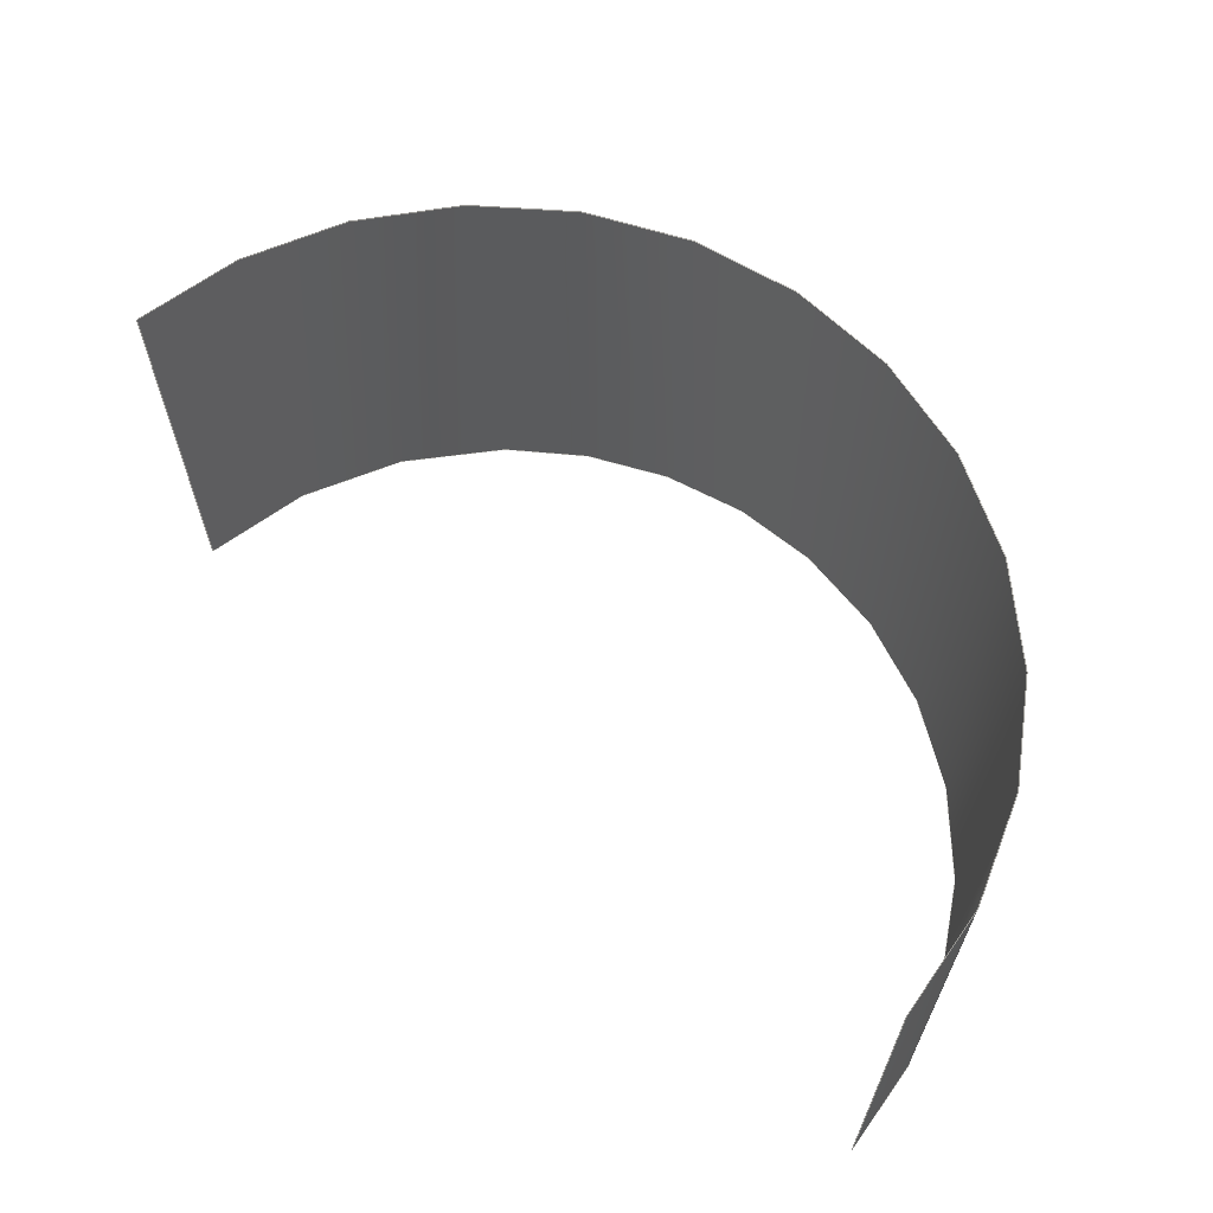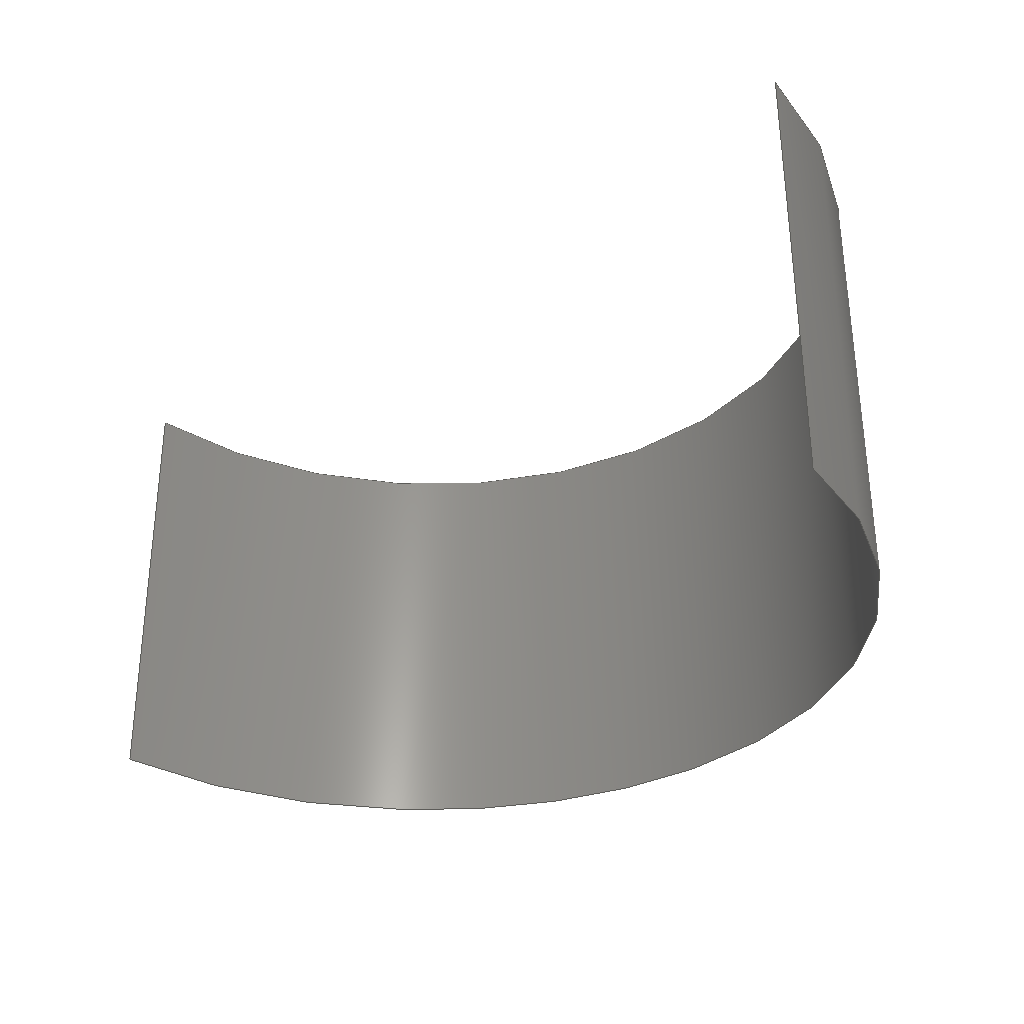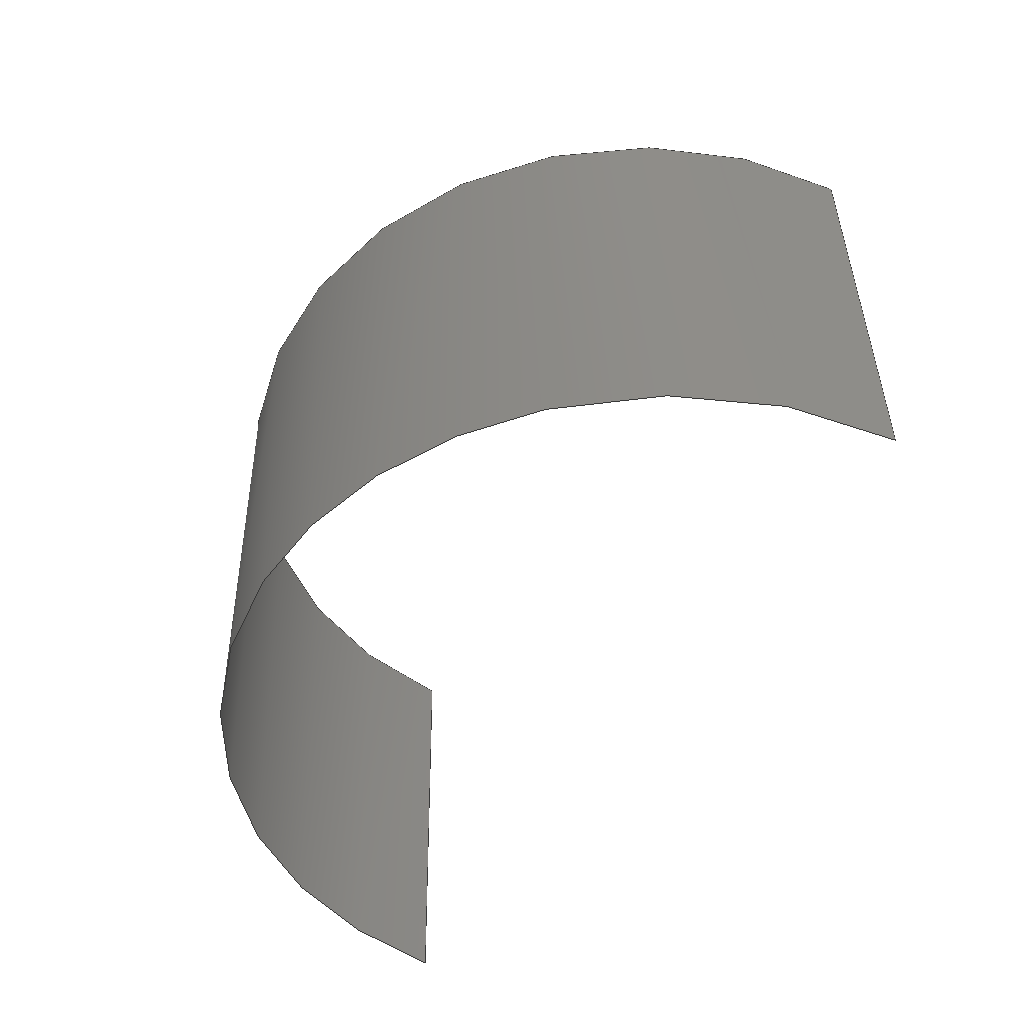
<metadata>
{"format":"step","ext":"stp","renderer":"f3d","projection":"perspective","resolution":1024,"background":"white","views":[{"elev":67.3,"azim":32.2,"up":"+Z"},{"elev":-29.0,"azim":28.6,"up":"+Z"},{"elev":-52.8,"azim":-132.8,"up":"+Z"}]}
</metadata>
<code>
ISO-10303-21;
DATA;
#1 = APPLICATION_PROTOCOL_DEFINITION('committee draft',
  'automotive_design',1997,#2);
#2 = APPLICATION_CONTEXT(
  'core data for automotive mechanical design processes');
#3 = SHAPE_DEFINITION_REPRESENTATION(#4,#10);
#4 = PRODUCT_DEFINITION_SHAPE('','',#5);
#5 = PRODUCT_DEFINITION('design','',#6,#9);
#6 = PRODUCT_DEFINITION_FORMATION('','',#7);
#7 = PRODUCT('Open CASCADE STEP translator 6.8 874',
  'Open CASCADE STEP translator 6.8 874','',(#8));
#8 = MECHANICAL_CONTEXT('',#2,'mechanical');
#9 = PRODUCT_DEFINITION_CONTEXT('part definition',#2,'design');
#10 = MANIFOLD_SURFACE_SHAPE_REPRESENTATION('',(#11,#15),#257);
#11 = AXIS2_PLACEMENT_3D('',#12,#13,#14);
#12 = CARTESIAN_POINT('',(0,0,0));
#13 = DIRECTION('',(0,0,1));
#14 = DIRECTION('',(1,0,-0));
#15 = SHELL_BASED_SURFACE_MODEL('',(#16));
#16 = OPEN_SHELL('',(#17));
#17 = ADVANCED_FACE('',(#18),#33,.F.);
#18 = FACE_BOUND('',#19,.F.);
#19 = EDGE_LOOP('',(#20,#66,#104,#143,#182,#221));
#20 = ORIENTED_EDGE('',*,*,#21,.T.);
#21 = EDGE_CURVE('',#22,#24,#26,.T.);
#22 = VERTEX_POINT('',#23);
#23 = CARTESIAN_POINT('',(-4.688,-0.2629,3.225
    ));
#24 = VERTEX_POINT('',#25);
#25 = CARTESIAN_POINT('',(5.076,-2.349,3.567));
#26 = SURFACE_CURVE('',#27,(#32),.PCURVE_S1);
#27 = CIRCLE('',#28,5);
#28 = AXIS2_PLACEMENT_3D('',#29,#30,#31);
#29 = CARTESIAN_POINT('',(0.1484,-1.519,3.404)
  );
#30 = DIRECTION('',(0.02627,-0.04108,
    -0.9988));
#31 = DIRECTION('',(-0.9673,0.2512,-0.03577)
  );
#32 = PCURVE('',#33,#38);
#33 = CYLINDRICAL_SURFACE('',#34,5);
#34 = AXIS2_PLACEMENT_3D('',#35,#36,#37);
#35 = CARTESIAN_POINT('',(0.2141,-1.621,0.9066)
  );
#36 = DIRECTION('',(0.02627,-0.04108,
    -0.9988));
#37 = DIRECTION('',(-0.9673,0.2512,-0.03577)
  );
#38 = DEFINITIONAL_REPRESENTATION('',(#39),#65);
#39 = B_SPLINE_CURVE_WITH_KNOTS('',3,(#40,#41,#42,#43,#44,#45,#46,#47,
    #48,#49,#50,#51,#52,#53,#54,#55,#56,#57,#58,#59,#60,#61,#62,#63,#64)
  ,.UNSPECIFIED.,.F.,.F.,(4,1,1,1,1,1,1,1,1,1,1,1,1,1,1,1,1,1,1,1,1,1,4)
  ,(0,0.1388,0.2777,0.4165,0.5554,
    0.6942,0.833,0.9719,1.111,
    1.25,1.388,1.527,1.666,
    1.805,1.944,2.083,2.221,
    2.36,2.499,2.638,2.777,
    2.916,3.054),.QUASI_UNIFORM_KNOTS.);
#40 = CARTESIAN_POINT('',(0,-2.5));
#41 = CARTESIAN_POINT('',(0.04628,-2.5));
#42 = CARTESIAN_POINT('',(0.1388,-2.5));
#43 = CARTESIAN_POINT('',(0.2777,-2.5));
#44 = CARTESIAN_POINT('',(0.4165,-2.5));
#45 = CARTESIAN_POINT('',(0.5554,-2.5));
#46 = CARTESIAN_POINT('',(0.6942,-2.5));
#47 = CARTESIAN_POINT('',(0.833,-2.5));
#48 = CARTESIAN_POINT('',(0.9719,-2.5));
#49 = CARTESIAN_POINT('',(1.111,-2.5));
#50 = CARTESIAN_POINT('',(1.25,-2.5));
#51 = CARTESIAN_POINT('',(1.388,-2.5));
#52 = CARTESIAN_POINT('',(1.527,-2.5));
#53 = CARTESIAN_POINT('',(1.666,-2.5));
#54 = CARTESIAN_POINT('',(1.805,-2.5));
#55 = CARTESIAN_POINT('',(1.944,-2.5));
#56 = CARTESIAN_POINT('',(2.083,-2.5));
#57 = CARTESIAN_POINT('',(2.221,-2.5));
#58 = CARTESIAN_POINT('',(2.36,-2.5));
#59 = CARTESIAN_POINT('',(2.499,-2.5));
#60 = CARTESIAN_POINT('',(2.638,-2.5));
#61 = CARTESIAN_POINT('',(2.777,-2.5));
#62 = CARTESIAN_POINT('',(2.916,-2.5));
#63 = CARTESIAN_POINT('',(3.008,-2.5));
#64 = CARTESIAN_POINT('',(3.054,-2.5));
#65 = ( GEOMETRIC_REPRESENTATION_CONTEXT(2) 
PARAMETRIC_REPRESENTATION_CONTEXT() REPRESENTATION_CONTEXT('2D SPACE',''
  ) );
#66 = ORIENTED_EDGE('',*,*,#67,.T.);
#67 = EDGE_CURVE('',#24,#68,#70,.T.);
#68 = VERTEX_POINT('',#69);
#69 = CARTESIAN_POINT('',(5.207,-2.554,-1.427)
  );
#70 = SURFACE_CURVE('',#71,(#75),.PCURVE_S1);
#71 = LINE('',#72,#73);
#72 = CARTESIAN_POINT('',(5.076,-2.349,3.567));
#73 = VECTOR('',#74,1);
#74 = DIRECTION('',(0.02627,-0.04108,
    -0.9988));
#75 = PCURVE('',#33,#76);
#76 = DEFINITIONAL_REPRESENTATION('',(#77),#103);
#77 = B_SPLINE_CURVE_WITH_KNOTS('',3,(#78,#79,#80,#81,#82,#83,#84,#85,
    #86,#87,#88,#89,#90,#91,#92,#93,#94,#95,#96,#97,#98,#99,#100,#101,
    #102),.UNSPECIFIED.,.F.,.F.,(4,1,1,1,1,1,1,1,1,1,1,1,1,1,1,1,1,1,1,1
    ,1,1,4),(0,0.2273,0.4545,0.6818,
    0.9091,1.136,1.364,1.591,
    1.818,2.045,2.273,2.5,
    2.727,2.955,3.182,3.409,
    3.636,3.864,4.091,4.318,
    4.545,4.773,5),.QUASI_UNIFORM_KNOTS.);
#78 = CARTESIAN_POINT('',(3.054,-2.5));
#79 = CARTESIAN_POINT('',(3.054,-2.424));
#80 = CARTESIAN_POINT('',(3.054,-2.273));
#81 = CARTESIAN_POINT('',(3.054,-2.045));
#82 = CARTESIAN_POINT('',(3.054,-1.818));
#83 = CARTESIAN_POINT('',(3.054,-1.591));
#84 = CARTESIAN_POINT('',(3.054,-1.364));
#85 = CARTESIAN_POINT('',(3.054,-1.136));
#86 = CARTESIAN_POINT('',(3.054,-0.9091));
#87 = CARTESIAN_POINT('',(3.054,-0.6818));
#88 = CARTESIAN_POINT('',(3.054,-0.4545));
#89 = CARTESIAN_POINT('',(3.054,-0.2273));
#90 = CARTESIAN_POINT('',(3.054,-3.44e-10));
#91 = CARTESIAN_POINT('',(3.054,0.2273));
#92 = CARTESIAN_POINT('',(3.054,0.4545));
#93 = CARTESIAN_POINT('',(3.054,0.6818));
#94 = CARTESIAN_POINT('',(3.054,0.9091));
#95 = CARTESIAN_POINT('',(3.054,1.136));
#96 = CARTESIAN_POINT('',(3.054,1.364));
#97 = CARTESIAN_POINT('',(3.054,1.591));
#98 = CARTESIAN_POINT('',(3.054,1.818));
#99 = CARTESIAN_POINT('',(3.054,2.045));
#100 = CARTESIAN_POINT('',(3.054,2.273));
#101 = CARTESIAN_POINT('',(3.054,2.424));
#102 = CARTESIAN_POINT('',(3.054,2.5));
#103 = ( GEOMETRIC_REPRESENTATION_CONTEXT(2) 
PARAMETRIC_REPRESENTATION_CONTEXT() REPRESENTATION_CONTEXT('2D SPACE',''
  ) );
#104 = ORIENTED_EDGE('',*,*,#105,.T.);
#105 = EDGE_CURVE('',#68,#106,#108,.T.);
#106 = VERTEX_POINT('',#107);
#107 = CARTESIAN_POINT('',(1.372,3.152,-1.762
    ));
#108 = SURFACE_CURVE('',#109,(#114),.PCURVE_S1);
#109 = CIRCLE('',#110,5);
#110 = AXIS2_PLACEMENT_3D('',#111,#112,#113);
#111 = CARTESIAN_POINT('',(0.2798,-1.724,
    -1.59));
#112 = DIRECTION('',(-0.02627,0.04108,
    0.9988));
#113 = DIRECTION('',(0.9856,-0.166,0.03275)
  );
#114 = PCURVE('',#33,#115);
#115 = DEFINITIONAL_REPRESENTATION('',(#116),#142);
#116 = B_SPLINE_CURVE_WITH_KNOTS('',3,(#117,#118,#119,#120,#121,#122,
    #123,#124,#125,#126,#127,#128,#129,#130,#131,#132,#133,#134,#135,
    #136,#137,#138,#139,#140,#141),.UNSPECIFIED.,.F.,.F.,(4,1,1,1,1,1,1,
    1,1,1,1,1,1,1,1,1,1,1,1,1,1,1,4),(0,0.06902,
    0.138,0.2071,0.2761,0.3451,
    0.4141,0.4832,0.5522,0.6212,
    0.6902,0.7593,0.8283,0.8973,
    0.9663,1.035,1.104,1.173,
    1.242,1.311,1.38,1.449,
    1.519),.QUASI_UNIFORM_KNOTS.);
#117 = CARTESIAN_POINT('',(3.054,2.5));
#118 = CARTESIAN_POINT('',(3.031,2.5));
#119 = CARTESIAN_POINT('',(2.985,2.5));
#120 = CARTESIAN_POINT('',(2.916,2.5));
#121 = CARTESIAN_POINT('',(2.847,2.5));
#122 = CARTESIAN_POINT('',(2.778,2.5));
#123 = CARTESIAN_POINT('',(2.709,2.5));
#124 = CARTESIAN_POINT('',(2.64,2.5));
#125 = CARTESIAN_POINT('',(2.571,2.5));
#126 = CARTESIAN_POINT('',(2.502,2.5));
#127 = CARTESIAN_POINT('',(2.433,2.5));
#128 = CARTESIAN_POINT('',(2.364,2.5));
#129 = CARTESIAN_POINT('',(2.295,2.5));
#130 = CARTESIAN_POINT('',(2.226,2.5));
#131 = CARTESIAN_POINT('',(2.157,2.5));
#132 = CARTESIAN_POINT('',(2.088,2.5));
#133 = CARTESIAN_POINT('',(2.019,2.5));
#134 = CARTESIAN_POINT('',(1.95,2.5));
#135 = CARTESIAN_POINT('',(1.881,2.5));
#136 = CARTESIAN_POINT('',(1.812,2.5));
#137 = CARTESIAN_POINT('',(1.743,2.5));
#138 = CARTESIAN_POINT('',(1.674,2.5));
#139 = CARTESIAN_POINT('',(1.605,2.5));
#140 = CARTESIAN_POINT('',(1.559,2.5));
#141 = CARTESIAN_POINT('',(1.536,2.5));
#142 = ( GEOMETRIC_REPRESENTATION_CONTEXT(2) 
PARAMETRIC_REPRESENTATION_CONTEXT() REPRESENTATION_CONTEXT('2D SPACE',''
  ) );
#143 = ORIENTED_EDGE('',*,*,#144,.T.);
#144 = EDGE_CURVE('',#106,#145,#147,.T.);
#145 = VERTEX_POINT('',#146);
#146 = CARTESIAN_POINT('',(-2.411,2.483,-1.834
    ));
#147 = SURFACE_CURVE('',#148,(#153),.PCURVE_S1);
#148 = CIRCLE('',#149,5);
#149 = AXIS2_PLACEMENT_3D('',#150,#151,#152);
#150 = CARTESIAN_POINT('',(0.2798,-1.724,-1.59
    ));
#151 = DIRECTION('',(-0.02627,0.04108,
    0.9988));
#152 = DIRECTION('',(0.2185,0.9752,-0.03436));
#153 = PCURVE('',#33,#154);
#154 = DEFINITIONAL_REPRESENTATION('',(#155),#181);
#155 = B_SPLINE_CURVE_WITH_KNOTS('',3,(#156,#157,#158,#159,#160,#161,
    #162,#163,#164,#165,#166,#167,#168,#169,#170,#171,#172,#173,#174,
    #175,#176,#177,#178,#179,#180),.UNSPECIFIED.,.F.,.F.,(4,1,1,1,1,1,1,
    1,1,1,1,1,1,1,1,1,1,1,1,1,1,1,4),(0,0.03586,
    0.07172,0.1076,0.1434,0.1793,
    0.2152,0.251,0.2869,0.3227,
    0.3586,0.3944,0.4303,0.4662,
    0.502,0.5379,0.5737,0.6096,
    0.6455,0.6813,0.7172,0.753,
    0.7889),.QUASI_UNIFORM_KNOTS.);
#156 = CARTESIAN_POINT('',(1.536,2.5));
#157 = CARTESIAN_POINT('',(1.524,2.5));
#158 = CARTESIAN_POINT('',(1.5,2.5));
#159 = CARTESIAN_POINT('',(1.464,2.5));
#160 = CARTESIAN_POINT('',(1.428,2.5));
#161 = CARTESIAN_POINT('',(1.393,2.5));
#162 = CARTESIAN_POINT('',(1.357,2.5));
#163 = CARTESIAN_POINT('',(1.321,2.5));
#164 = CARTESIAN_POINT('',(1.285,2.5));
#165 = CARTESIAN_POINT('',(1.249,2.5));
#166 = CARTESIAN_POINT('',(1.213,2.5));
#167 = CARTESIAN_POINT('',(1.177,2.5));
#168 = CARTESIAN_POINT('',(1.141,2.5));
#169 = CARTESIAN_POINT('',(1.106,2.5));
#170 = CARTESIAN_POINT('',(1.07,2.5));
#171 = CARTESIAN_POINT('',(1.034,2.5));
#172 = CARTESIAN_POINT('',(0.9981,2.5));
#173 = CARTESIAN_POINT('',(0.9622,2.5));
#174 = CARTESIAN_POINT('',(0.9263,2.5));
#175 = CARTESIAN_POINT('',(0.8905,2.5));
#176 = CARTESIAN_POINT('',(0.8546,2.5));
#177 = CARTESIAN_POINT('',(0.8188,2.5));
#178 = CARTESIAN_POINT('',(0.7829,2.5));
#179 = CARTESIAN_POINT('',(0.759,2.5));
#180 = CARTESIAN_POINT('',(0.747,2.5));
#181 = ( GEOMETRIC_REPRESENTATION_CONTEXT(2) 
PARAMETRIC_REPRESENTATION_CONTEXT() REPRESENTATION_CONTEXT('2D SPACE',''
  ) );
#182 = ORIENTED_EDGE('',*,*,#183,.T.);
#183 = EDGE_CURVE('',#145,#184,#186,.T.);
#184 = VERTEX_POINT('',#185);
#185 = CARTESIAN_POINT('',(-4.556,-0.4683,
    -1.769));
#186 = SURFACE_CURVE('',#187,(#192),.PCURVE_S1);
#187 = CIRCLE('',#188,5);
#188 = AXIS2_PLACEMENT_3D('',#189,#190,#191);
#189 = CARTESIAN_POINT('',(0.2798,-1.724,-1.59
    ));
#190 = DIRECTION('',(-0.02627,0.04108,
    0.9988));
#191 = DIRECTION('',(-0.5382,0.8414,-0.04876)
  );
#192 = PCURVE('',#33,#193);
#193 = DEFINITIONAL_REPRESENTATION('',(#194),#220);
#194 = B_SPLINE_CURVE_WITH_KNOTS('',3,(#195,#196,#197,#198,#199,#200,
    #201,#202,#203,#204,#205,#206,#207,#208,#209,#210,#211,#212,#213,
    #214,#215,#216,#217,#218,#219),.UNSPECIFIED.,.F.,.F.,(4,1,1,1,1,1,1,
    1,1,1,1,1,1,1,1,1,1,1,1,1,1,1,4),(0,0.03396,
    0.06791,0.1019,0.1358,0.1698,
    0.2037,0.2377,0.2717,0.3056,
    0.3396,0.3735,0.4075,0.4414,
    0.4754,0.5094,0.5433,0.5773,
    0.6112,0.6452,0.6791,0.7131,
    0.747),.QUASI_UNIFORM_KNOTS.);
#195 = CARTESIAN_POINT('',(0.747,2.5));
#196 = CARTESIAN_POINT('',(0.7357,2.5));
#197 = CARTESIAN_POINT('',(0.7131,2.5));
#198 = CARTESIAN_POINT('',(0.6791,2.5));
#199 = CARTESIAN_POINT('',(0.6452,2.5));
#200 = CARTESIAN_POINT('',(0.6112,2.5));
#201 = CARTESIAN_POINT('',(0.5773,2.5));
#202 = CARTESIAN_POINT('',(0.5433,2.5));
#203 = CARTESIAN_POINT('',(0.5094,2.5));
#204 = CARTESIAN_POINT('',(0.4754,2.5));
#205 = CARTESIAN_POINT('',(0.4414,2.5));
#206 = CARTESIAN_POINT('',(0.4075,2.5));
#207 = CARTESIAN_POINT('',(0.3735,2.5));
#208 = CARTESIAN_POINT('',(0.3396,2.5));
#209 = CARTESIAN_POINT('',(0.3056,2.5));
#210 = CARTESIAN_POINT('',(0.2717,2.5));
#211 = CARTESIAN_POINT('',(0.2377,2.5));
#212 = CARTESIAN_POINT('',(0.2037,2.5));
#213 = CARTESIAN_POINT('',(0.1698,2.5));
#214 = CARTESIAN_POINT('',(0.1358,2.5));
#215 = CARTESIAN_POINT('',(0.1019,2.5));
#216 = CARTESIAN_POINT('',(0.06791,2.5));
#217 = CARTESIAN_POINT('',(0.03396,2.5));
#218 = CARTESIAN_POINT('',(0.01132,2.5));
#219 = CARTESIAN_POINT('',(0,2.5));
#220 = ( GEOMETRIC_REPRESENTATION_CONTEXT(2) 
PARAMETRIC_REPRESENTATION_CONTEXT() REPRESENTATION_CONTEXT('2D SPACE',''
  ) );
#221 = ORIENTED_EDGE('',*,*,#222,.T.);
#222 = EDGE_CURVE('',#184,#22,#223,.T.);
#223 = SURFACE_CURVE('',#224,(#228),.PCURVE_S1);
#224 = LINE('',#225,#226);
#225 = CARTESIAN_POINT('',(-4.556,-0.4683,
    -1.769));
#226 = VECTOR('',#227,1);
#227 = DIRECTION('',(-0.02627,0.04108,
    0.9988));
#228 = PCURVE('',#33,#229);
#229 = DEFINITIONAL_REPRESENTATION('',(#230),#256);
#230 = B_SPLINE_CURVE_WITH_KNOTS('',3,(#231,#232,#233,#234,#235,#236,
    #237,#238,#239,#240,#241,#242,#243,#244,#245,#246,#247,#248,#249,
    #250,#251,#252,#253,#254,#255),.UNSPECIFIED.,.F.,.F.,(4,1,1,1,1,1,1,
    1,1,1,1,1,1,1,1,1,1,1,1,1,1,1,4),(-0,0.2273,0.4545,
    0.6818,0.9091,1.136,1.364,
    1.591,1.818,2.045,2.273,
    2.5,2.727,2.955,3.182,
    3.409,3.636,3.864,4.091,
    4.318,4.545,4.773,5),
  .QUASI_UNIFORM_KNOTS.);
#231 = CARTESIAN_POINT('',(0,2.5));
#232 = CARTESIAN_POINT('',(-3.657e-12,2.424));
#233 = CARTESIAN_POINT('',(-7.081e-12,2.273));
#234 = CARTESIAN_POINT('',(-5.75e-12,2.045));
#235 = CARTESIAN_POINT('',(-6.072e-12,1.818));
#236 = CARTESIAN_POINT('',(-5.985e-12,1.591));
#237 = CARTESIAN_POINT('',(-6.008e-12,1.364));
#238 = CARTESIAN_POINT('',(-6.001e-12,1.136));
#239 = CARTESIAN_POINT('',(-6.005e-12,0.9091));
#240 = CARTESIAN_POINT('',(-6.001e-12,0.6818));
#241 = CARTESIAN_POINT('',(-6.002e-12,0.4545));
#242 = CARTESIAN_POINT('',(-6.004e-12,0.2273));
#243 = CARTESIAN_POINT('',(-6.001e-12,-1.596e-10));
#244 = CARTESIAN_POINT('',(-6.006e-12,-0.2273));
#245 = CARTESIAN_POINT('',(-6.001e-12,-0.4545));
#246 = CARTESIAN_POINT('',(-6.004e-12,-0.6818));
#247 = CARTESIAN_POINT('',(-6.002e-12,-0.9091));
#248 = CARTESIAN_POINT('',(-6.004e-12,-1.136));
#249 = CARTESIAN_POINT('',(-6.007e-12,-1.364));
#250 = CARTESIAN_POINT('',(-5.983e-12,-1.591));
#251 = CARTESIAN_POINT('',(-6.08e-12,-1.818));
#252 = CARTESIAN_POINT('',(-5.715e-12,-2.045));
#253 = CARTESIAN_POINT('',(-7.085e-12,-2.273));
#254 = CARTESIAN_POINT('',(-3.669e-12,-2.424));
#255 = CARTESIAN_POINT('',(0,-2.5));
#256 = ( GEOMETRIC_REPRESENTATION_CONTEXT(2) 
PARAMETRIC_REPRESENTATION_CONTEXT() REPRESENTATION_CONTEXT('2D SPACE',''
  ) );
#257 = ( GEOMETRIC_REPRESENTATION_CONTEXT(3) 
GLOBAL_UNCERTAINTY_ASSIGNED_CONTEXT((#261)) GLOBAL_UNIT_ASSIGNED_CONTEXT
((#258,#259,#260)) REPRESENTATION_CONTEXT('Context #1',
  '3D Context with UNIT and UNCERTAINTY') );
#258 = ( LENGTH_UNIT() NAMED_UNIT(*) SI_UNIT(.MILLI.,.METRE.) );
#259 = ( NAMED_UNIT(*) PLANE_ANGLE_UNIT() SI_UNIT($,.RADIAN.) );
#260 = ( NAMED_UNIT(*) SI_UNIT($,.STERADIAN.) SOLID_ANGLE_UNIT() );
#261 = UNCERTAINTY_MEASURE_WITH_UNIT(LENGTH_MEASURE(1e-07),#258,
  'distance_accuracy_value','confusion accuracy');
#262 = PRODUCT_TYPE('part',$,(#7));
ENDSEC;
END-ISO-10303-21;

</code>
